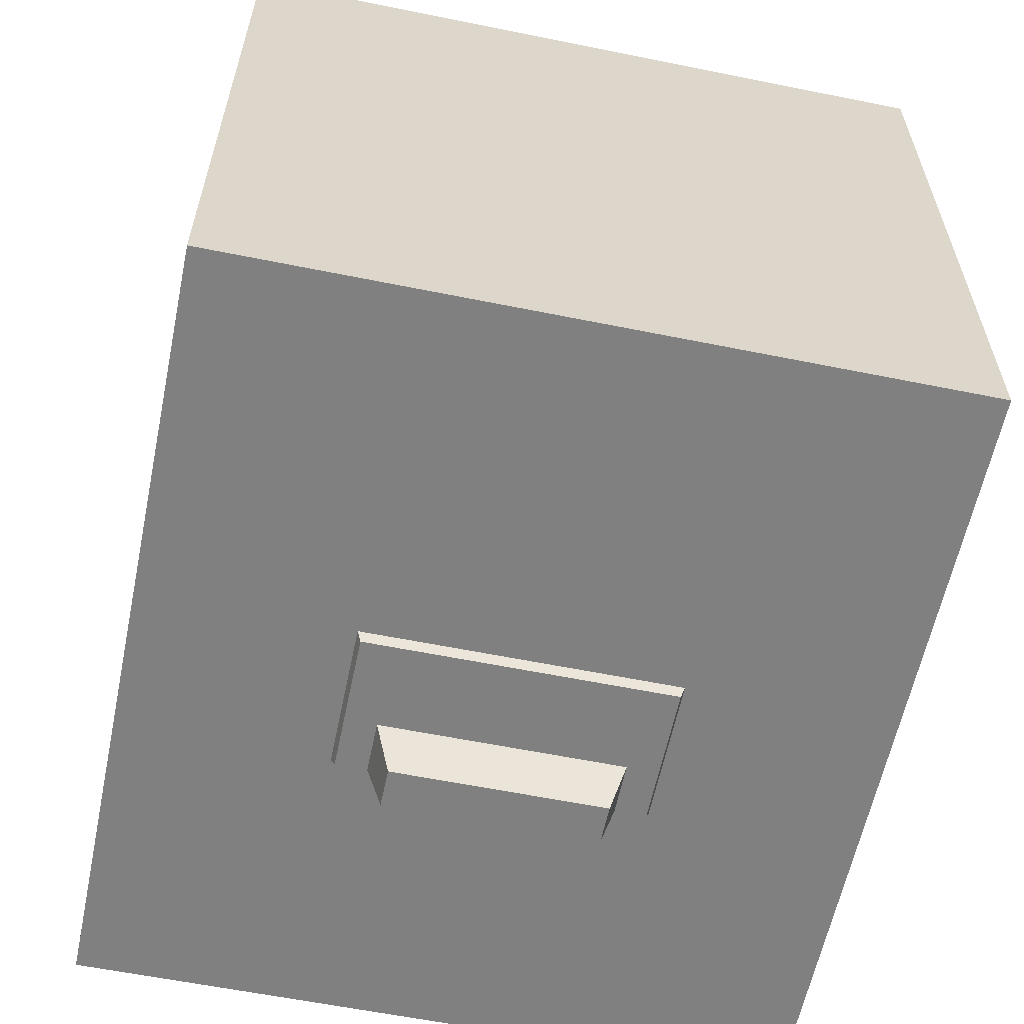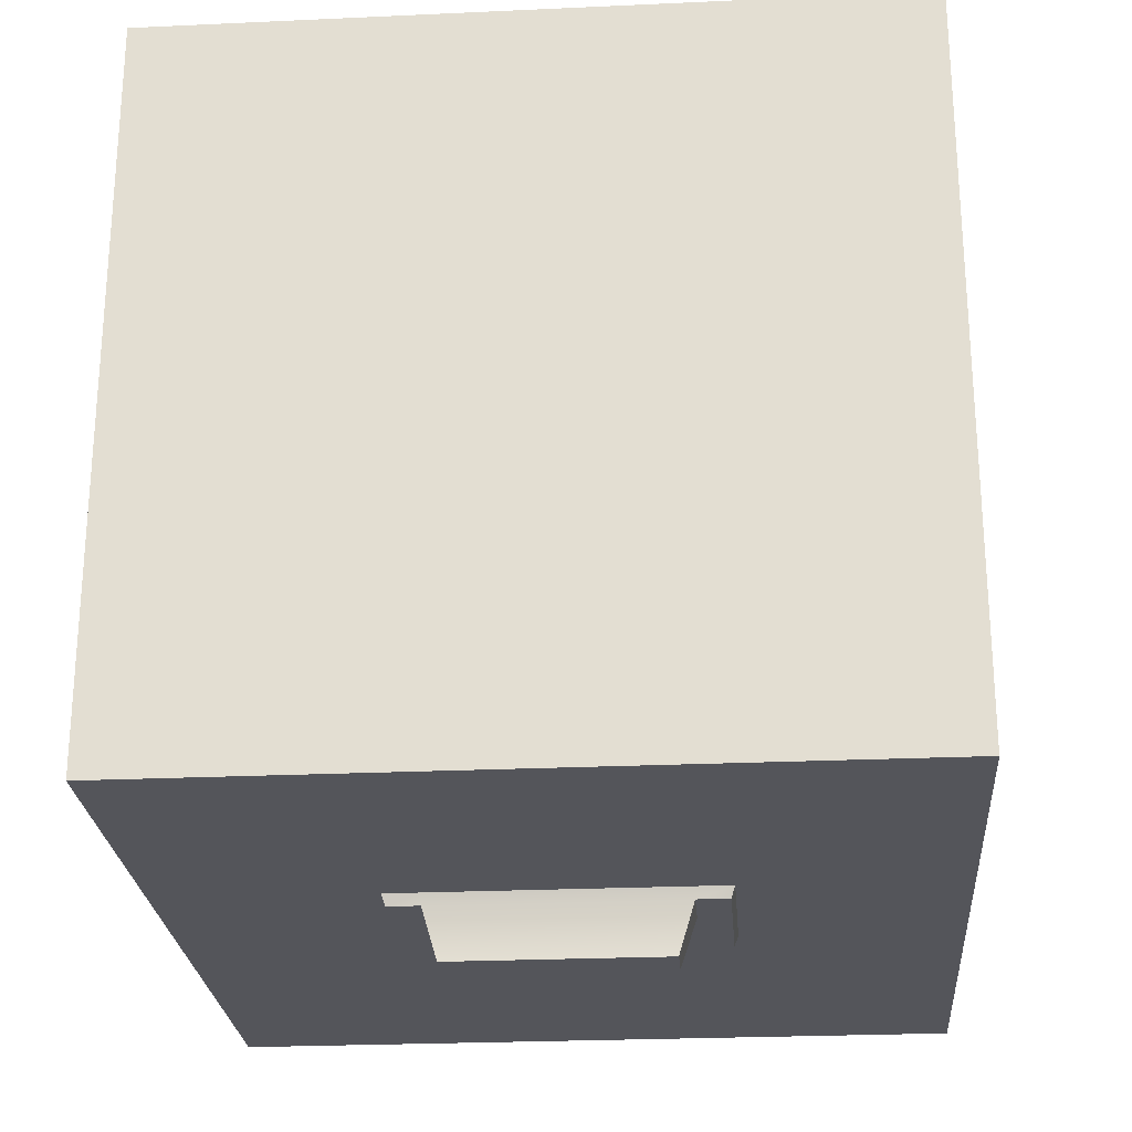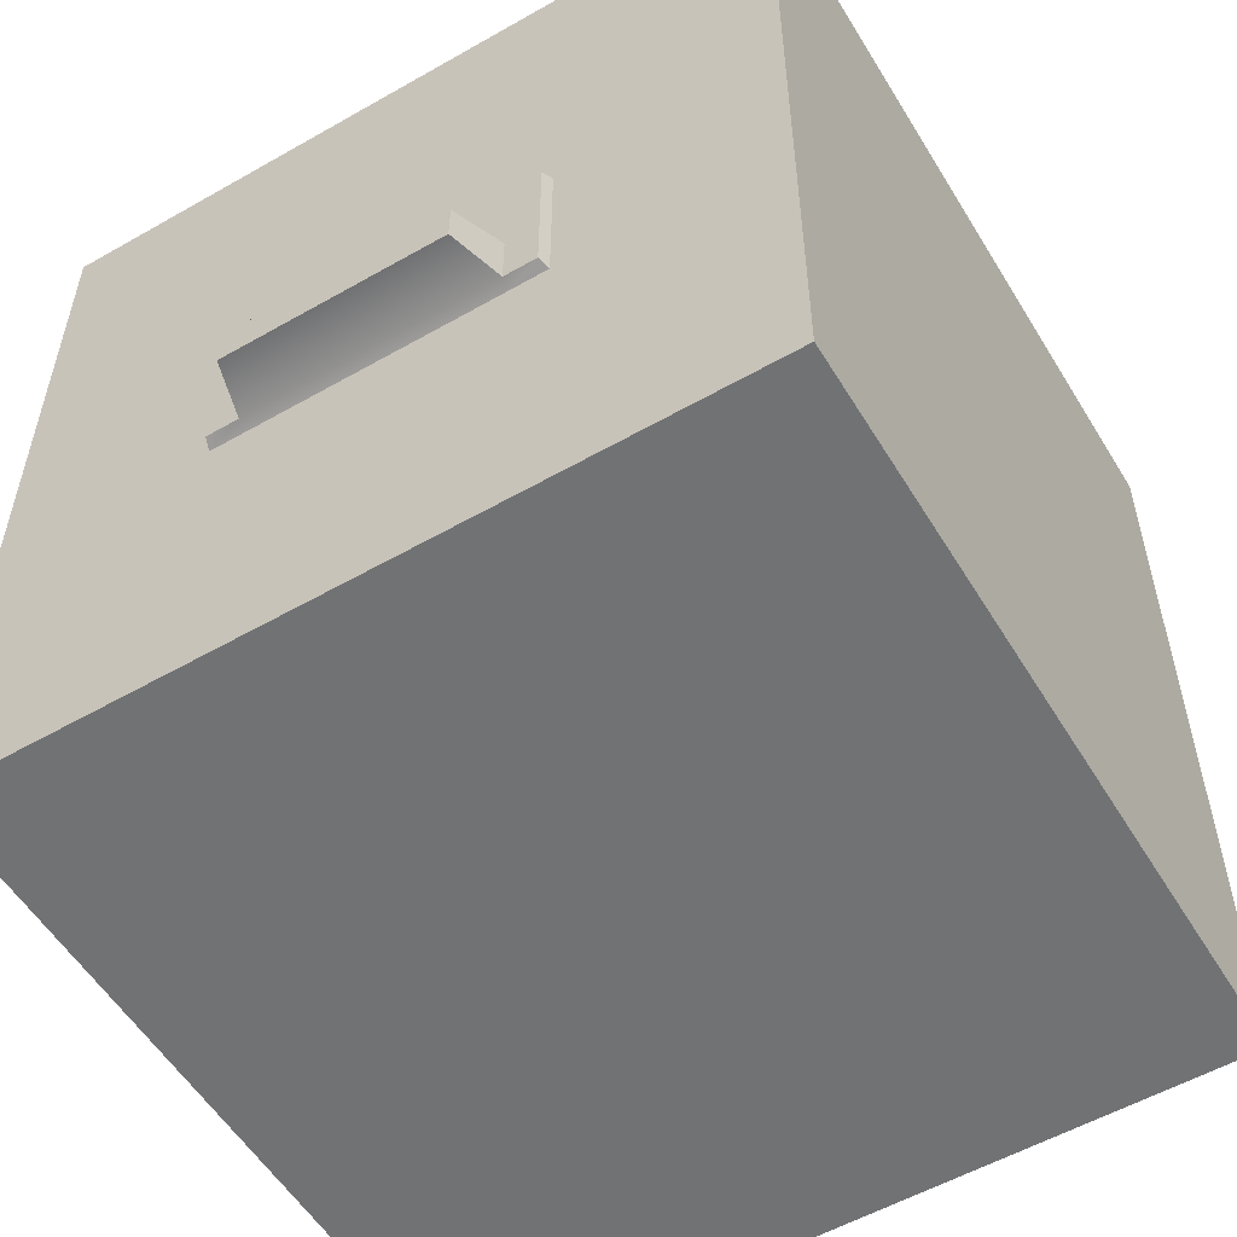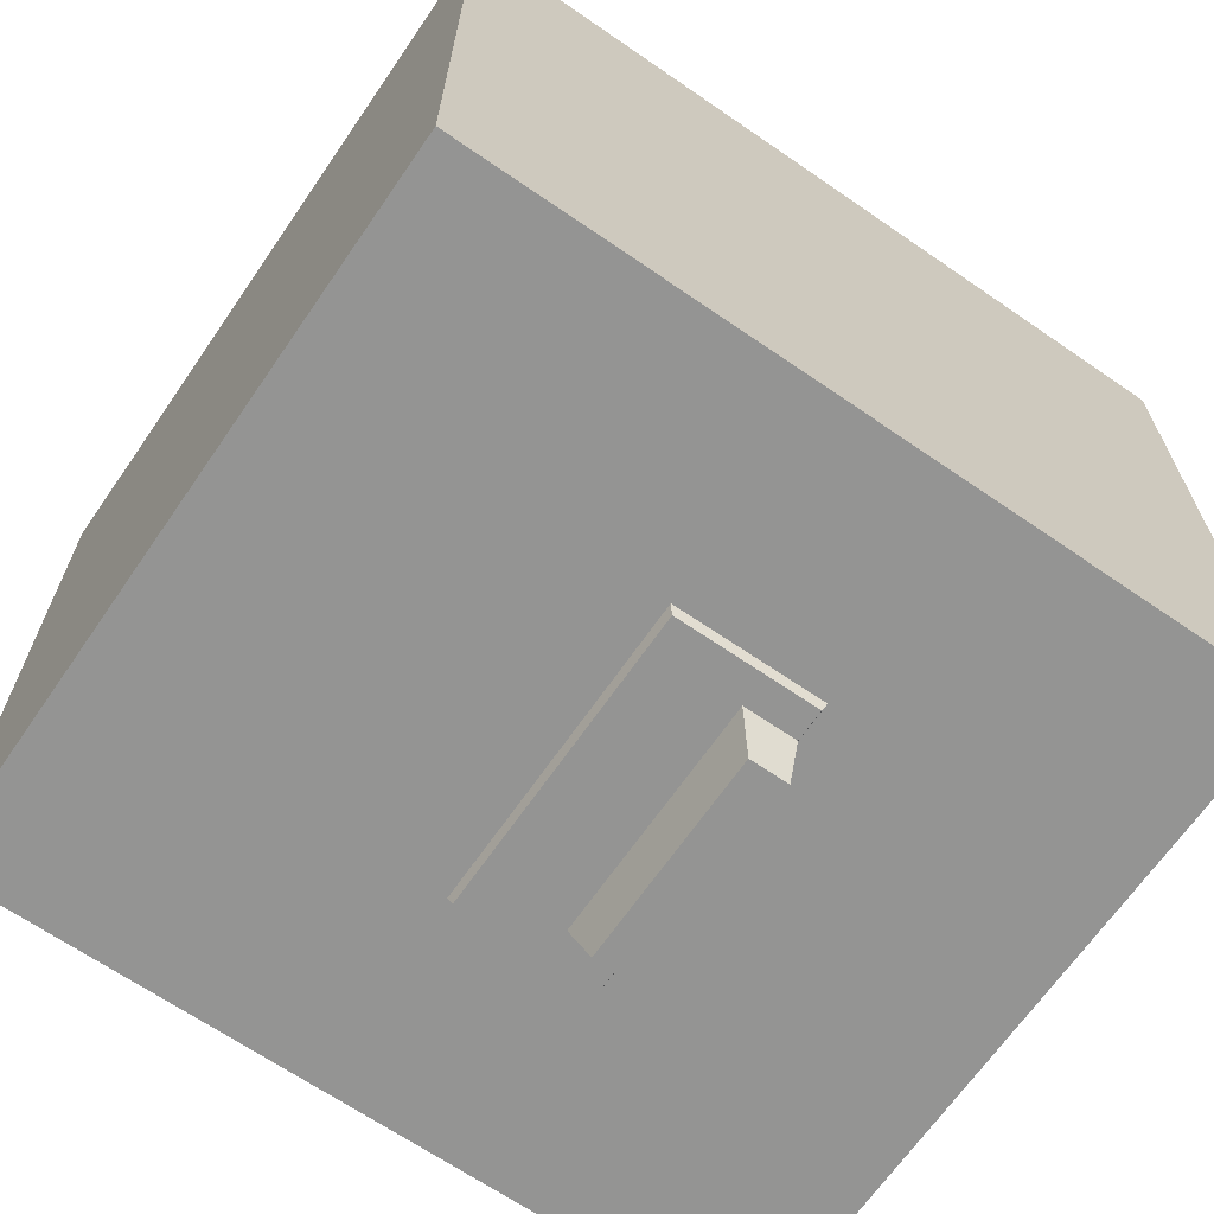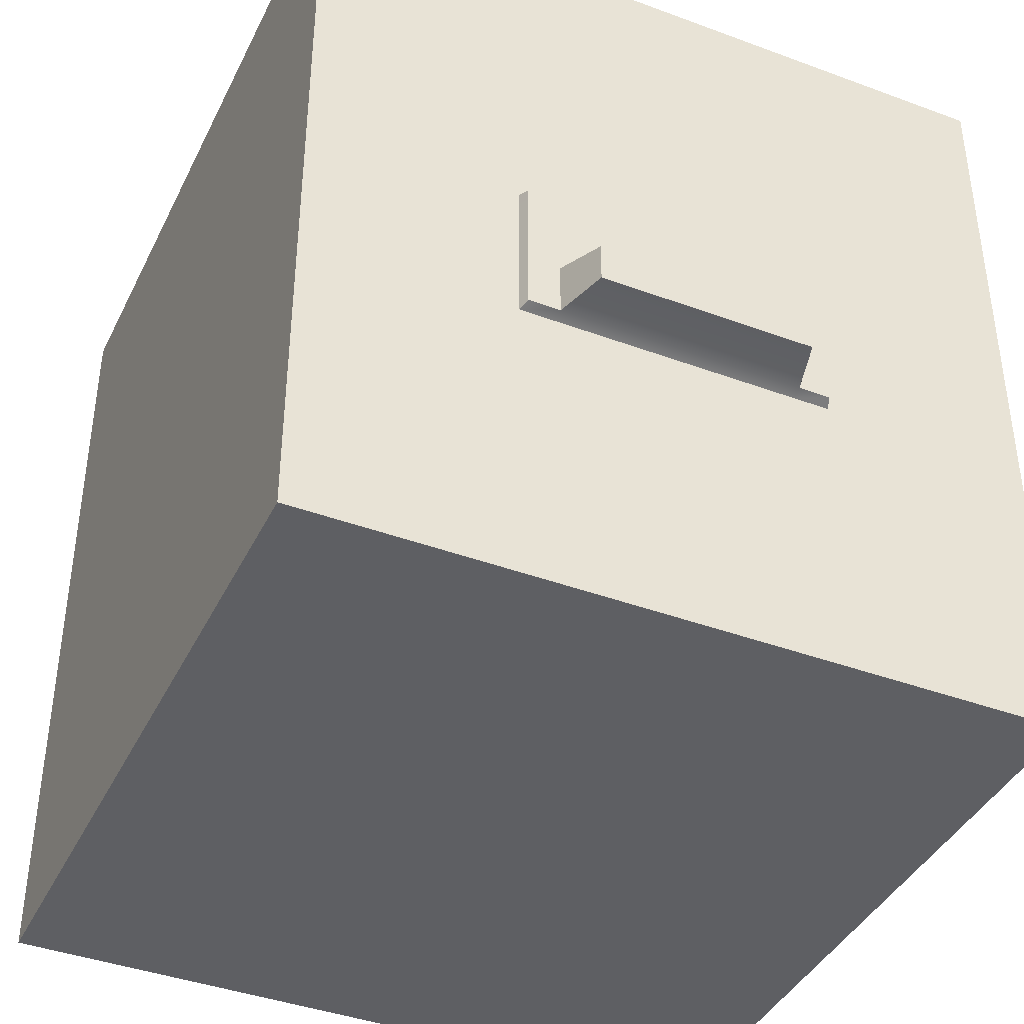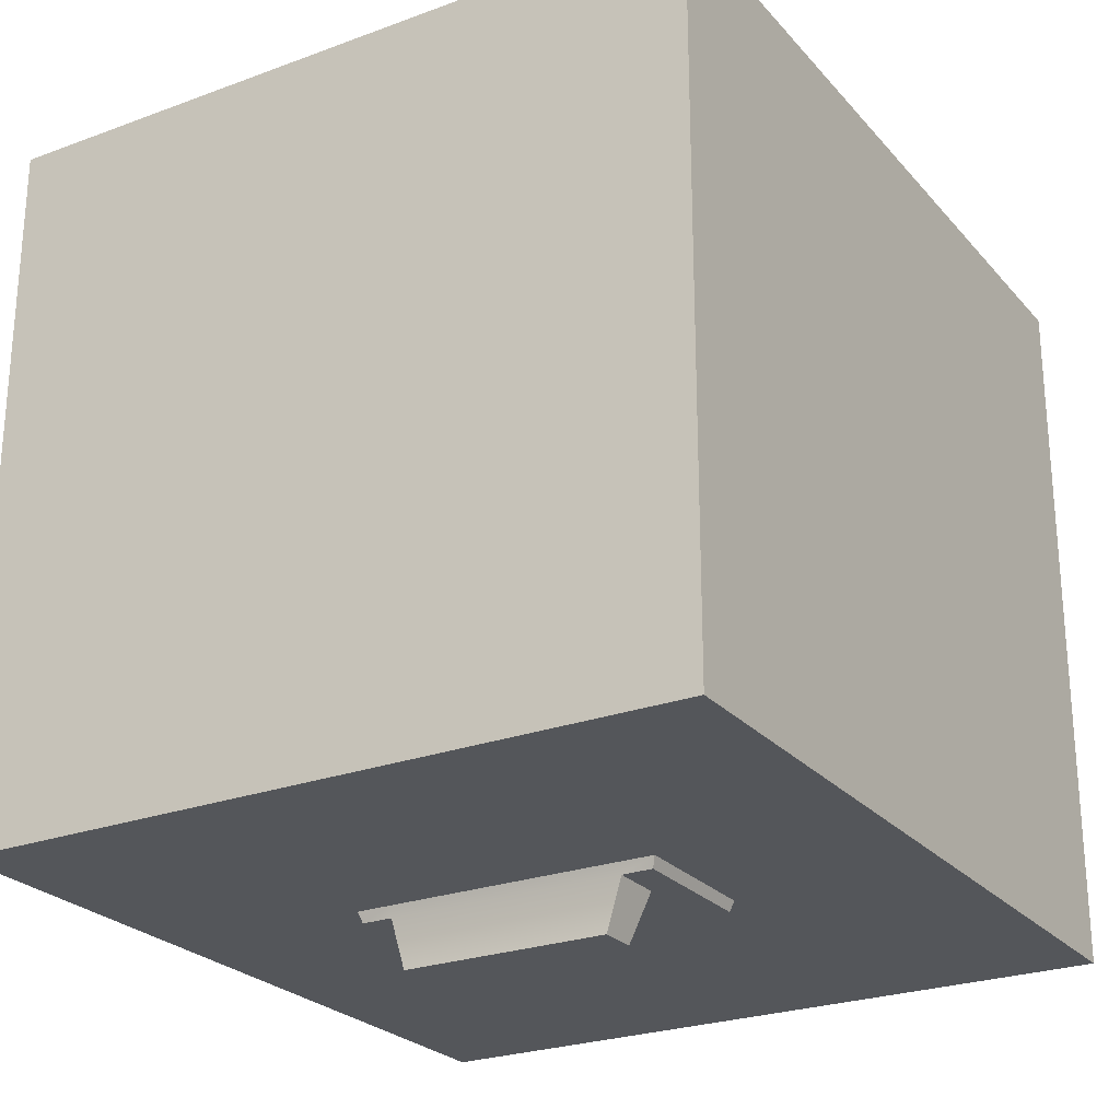
<metadata>
{"format":"obj","ext":"obj","renderer":"f3d","projection":"perspective","resolution":1024,"background":"white","views":[{"elev":-60.2,"azim":168.3,"up":"+Z"},{"elev":-24.9,"azim":4.3,"up":"+Z"},{"elev":-55.4,"azim":-149.0,"up":"+Y"},{"elev":-67.0,"azim":-124.6,"up":"+Z"},{"elev":-40.7,"azim":155.6,"up":"+Y"},{"elev":-25.1,"azim":30.9,"up":"+Z"}]}
</metadata>
<code>
g MainCity_Prop_Gadgets_45
v -0.1637 0.3599 -0.1613
v 0.1637 1.907e-08 -0.1613
v 0.1637 0.3599 -0.1613
v -0.1637 1.907e-08 -0.1613
v -0.1637 1.907e-08 -0.1613
v 0.1637 1.907e-08 0.1613
v 0.1637 1.907e-08 -0.1613
v -0.1637 1.907e-08 0.1613
v 0.1637 0.3599 0.1613
v 0.1637 1.907e-08 -0.1613
v 0.1637 1.907e-08 0.1613
v 0.1637 0.3599 -0.1613
v 0.1637 0.3599 -0.1613
v -0.1637 0.3599 0.1613
v -0.1637 0.3599 -0.1613
v 0.1637 0.3599 0.1613
v -0.1637 0.3599 0.1613
v -0.1637 1.907e-08 -0.1613
v -0.1637 0.3599 -0.1613
v -0.1637 1.907e-08 0.1613
v 0.1637 1.907e-08 0.1613
v -0.1637 0.3599 0.1613
v 0.1637 0.3599 0.1613
v -0.1637 1.907e-08 0.1613
v 0.04728 0.1362 0.1892
v -0.04728 0.1538 0.1892
v 0.04728 0.1538 0.1892
v -0.04728 0.1362 0.1892
v 0.06827 0.1999 0.1662
v -0.06996 0.2016 0.1614
v 0.06996 0.2016 0.1614
v -0.06827 0.1999 0.1662
v -0.06827 0.1999 0.1662
v -0.06997 0.1345 0.1614
v -0.06996 0.2016 0.1614
v -0.06827 0.1362 0.1662
v -0.06827 0.1362 0.1662
v -0.05414 0.1345 0.1614
v -0.06997 0.1345 0.1614
v -0.05414 0.1362 0.1662
v 0.05414 0.1345 0.1614
v 0.05414 0.1362 0.1662
v 0.06997 0.1345 0.1614
v 0.06827 0.1362 0.1662
v -0.04728 0.1362 0.1892
v 0.04728 0.1362 0.1892
v -0.06827 0.1362 0.1662
v -0.05414 0.1601 0.1662
v -0.05414 0.1362 0.1662
v -0.06827 0.1999 0.1662
v 0.06827 0.1999 0.1662
v 0.05414 0.1601 0.1662
v 0.06827 0.1362 0.1662
v 0.05414 0.1362 0.1662
v -0.04728 0.1362 0.1892
v -0.05414 0.1601 0.1662
v -0.04728 0.1538 0.1892
v -0.05414 0.1362 0.1662
v -0.04728 0.1538 0.1892
v 0.05414 0.1601 0.1662
v 0.04728 0.1538 0.1892
v -0.05414 0.1601 0.1662
v 0.06827 0.1362 0.1662
v 0.06996 0.2016 0.1614
v 0.06997 0.1345 0.1614
v 0.06827 0.1999 0.1662
v 0.04728 0.1362 0.1892
v 0.05414 0.1601 0.1662
v 0.05414 0.1362 0.1662
v 0.04728 0.1538 0.1892
v 0.04728 0.1362 -0.1892
v -0.04728 0.1538 -0.1892
v -0.04728 0.1362 -0.1892
v 0.04728 0.1538 -0.1892
v 0.06827 0.1999 -0.1662
v -0.06996 0.2016 -0.1614
v -0.06827 0.1999 -0.1662
v 0.06996 0.2016 -0.1614
v -0.06827 0.1999 -0.1662
v -0.06997 0.1345 -0.1614
v -0.06827 0.1362 -0.1662
v -0.06996 0.2016 -0.1614
v -0.05414 0.1345 -0.1614
v -0.06827 0.1362 -0.1662
v -0.06997 0.1345 -0.1614
v -0.05414 0.1362 -0.1662
v 0.05414 0.1345 -0.1614
v 0.05414 0.1362 -0.1662
v -0.04728 0.1362 -0.1892
v 0.04728 0.1362 -0.1892
v 0.06997 0.1345 -0.1614
v 0.06827 0.1362 -0.1662
v -0.05414 0.1601 -0.1662
v -0.06827 0.1362 -0.1662
v -0.05414 0.1362 -0.1662
v -0.06827 0.1999 -0.1662
v 0.06827 0.1999 -0.1662
v 0.05414 0.1601 -0.1662
v 0.06827 0.1362 -0.1662
v 0.05414 0.1362 -0.1662
v -0.04728 0.1362 -0.1892
v -0.05414 0.1601 -0.1662
v -0.05414 0.1362 -0.1662
v -0.04728 0.1538 -0.1892
v -0.04728 0.1538 -0.1892
v 0.05414 0.1601 -0.1662
v -0.05414 0.1601 -0.1662
v 0.04728 0.1538 -0.1892
v 0.06827 0.1362 -0.1662
v 0.06996 0.2016 -0.1614
v 0.06827 0.1999 -0.1662
v 0.06997 0.1345 -0.1614
v 0.04728 0.1362 -0.1892
v 0.05414 0.1601 -0.1662
v 0.04728 0.1538 -0.1892
v 0.05414 0.1362 -0.1662
g MainCity_Prop_Gadgets_45_0
f 3 2 1
f 4 1 2
f 7 6 5
f 8 5 6
f 11 10 9
f 12 9 10
f 15 14 13
f 16 13 14
f 19 18 17
f 20 17 18
f 23 22 21
f 24 21 22
f 27 26 25
f 28 25 26
f 31 30 29
f 32 29 30
f 35 34 33
f 36 33 34
f 39 38 37
f 40 37 38
f 38 41 40
f 42 40 41
f 41 43 42
f 44 42 43
f 40 42 45
f 46 45 42
f 49 48 47
f 50 47 48
f 50 48 51
f 52 51 48
f 51 52 53
f 54 53 52
f 57 56 55
f 58 55 56
f 61 60 59
f 62 59 60
f 65 64 63
f 66 63 64
f 69 68 67
f 70 67 68
f 73 72 71
f 74 71 72
f 77 76 75
f 78 75 76
f 81 80 79
f 82 79 80
f 85 84 83
f 86 83 84
f 83 86 87
f 88 87 86
f 86 89 88
f 90 88 89
f 87 88 91
f 92 91 88
f 95 94 93
f 96 93 94
f 96 97 93
f 98 93 97
f 97 99 98
f 100 98 99
f 103 102 101
f 104 101 102
f 107 106 105
f 108 105 106
f 111 110 109
f 112 109 110
f 115 114 113
f 116 113 114

</code>
